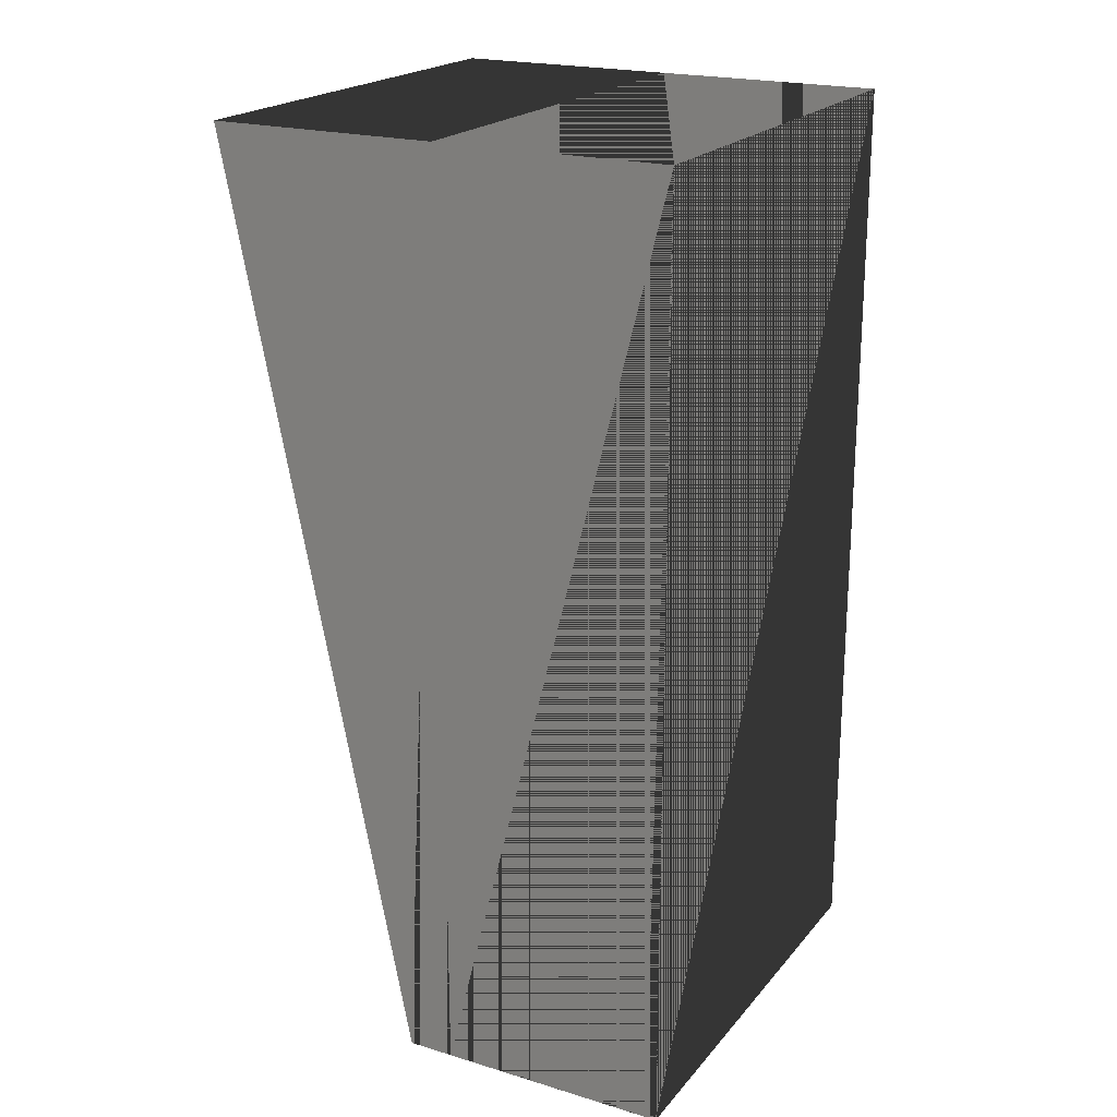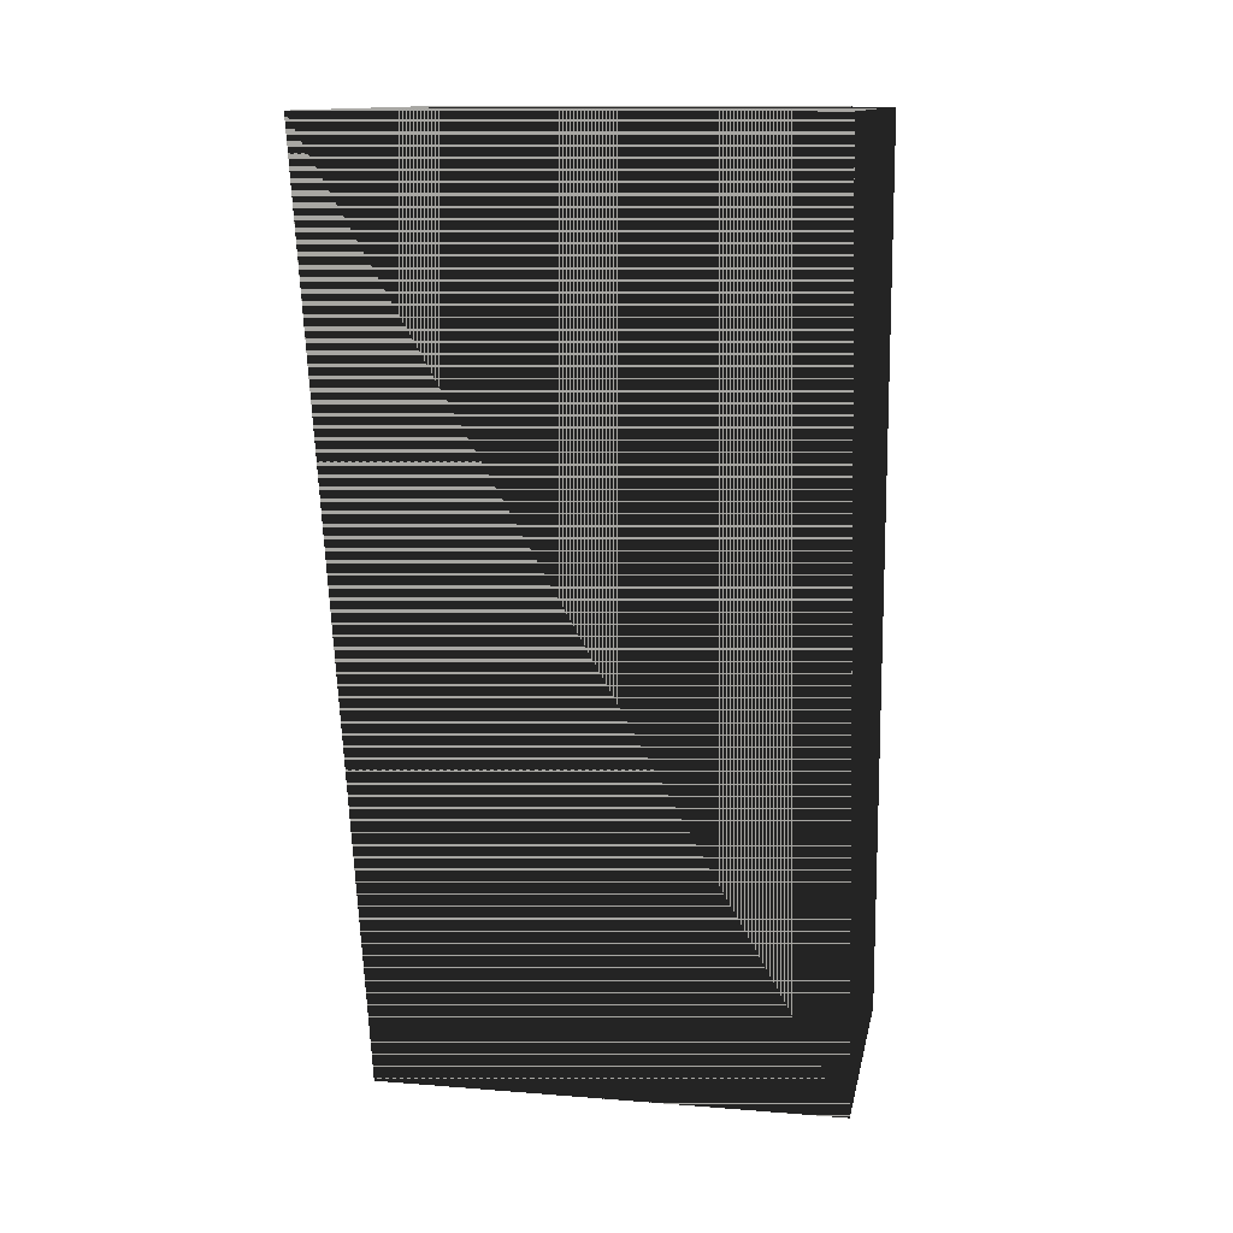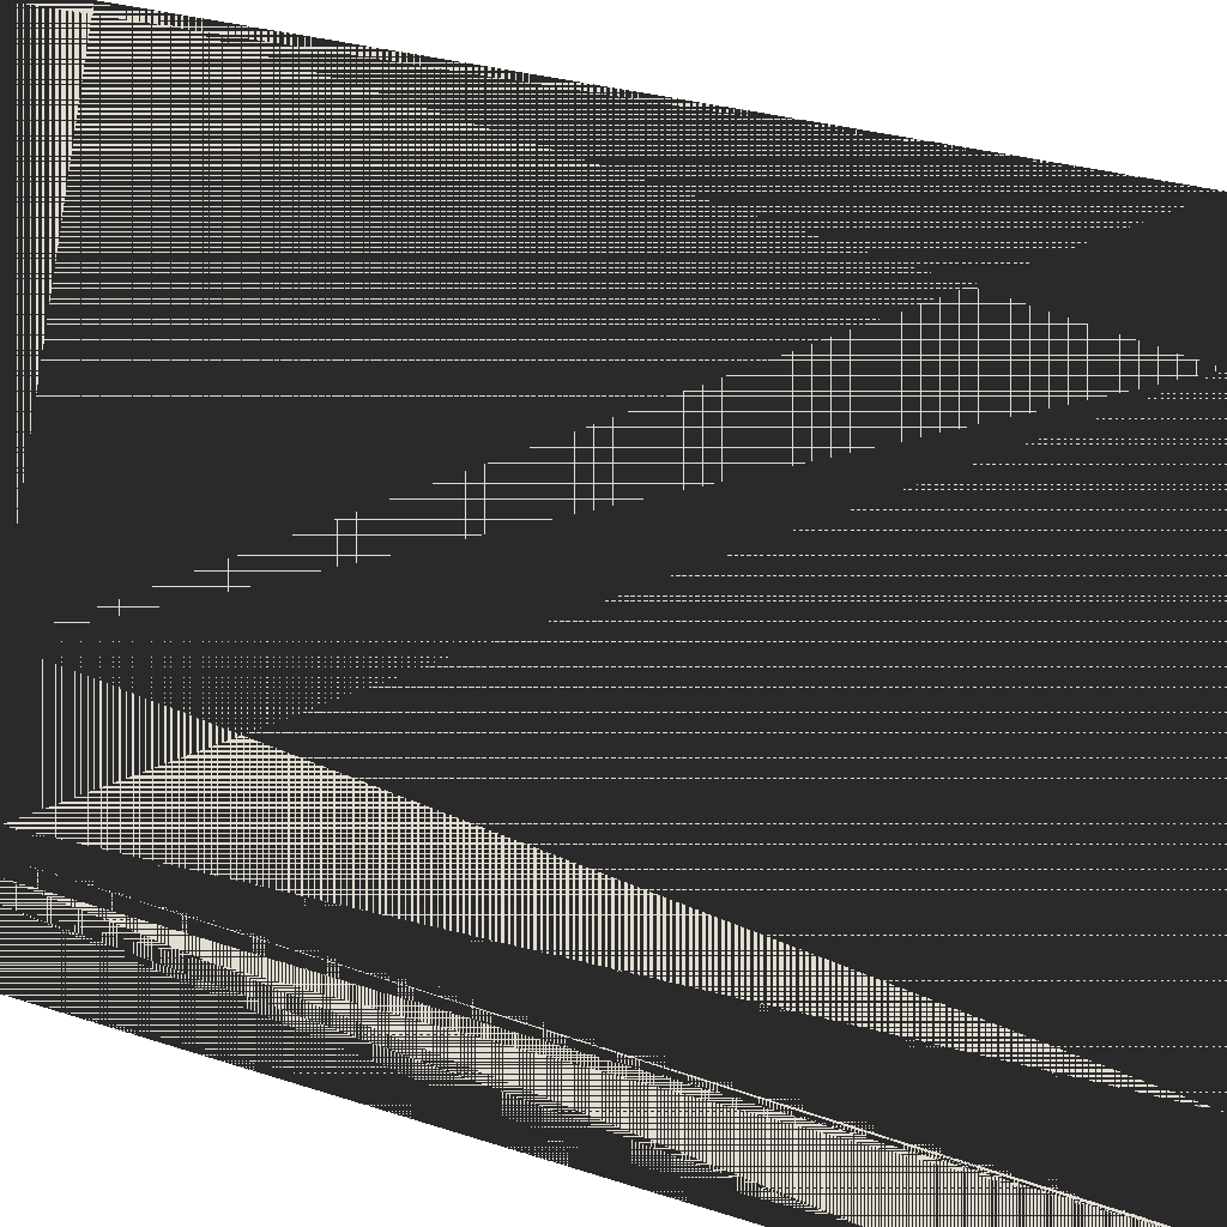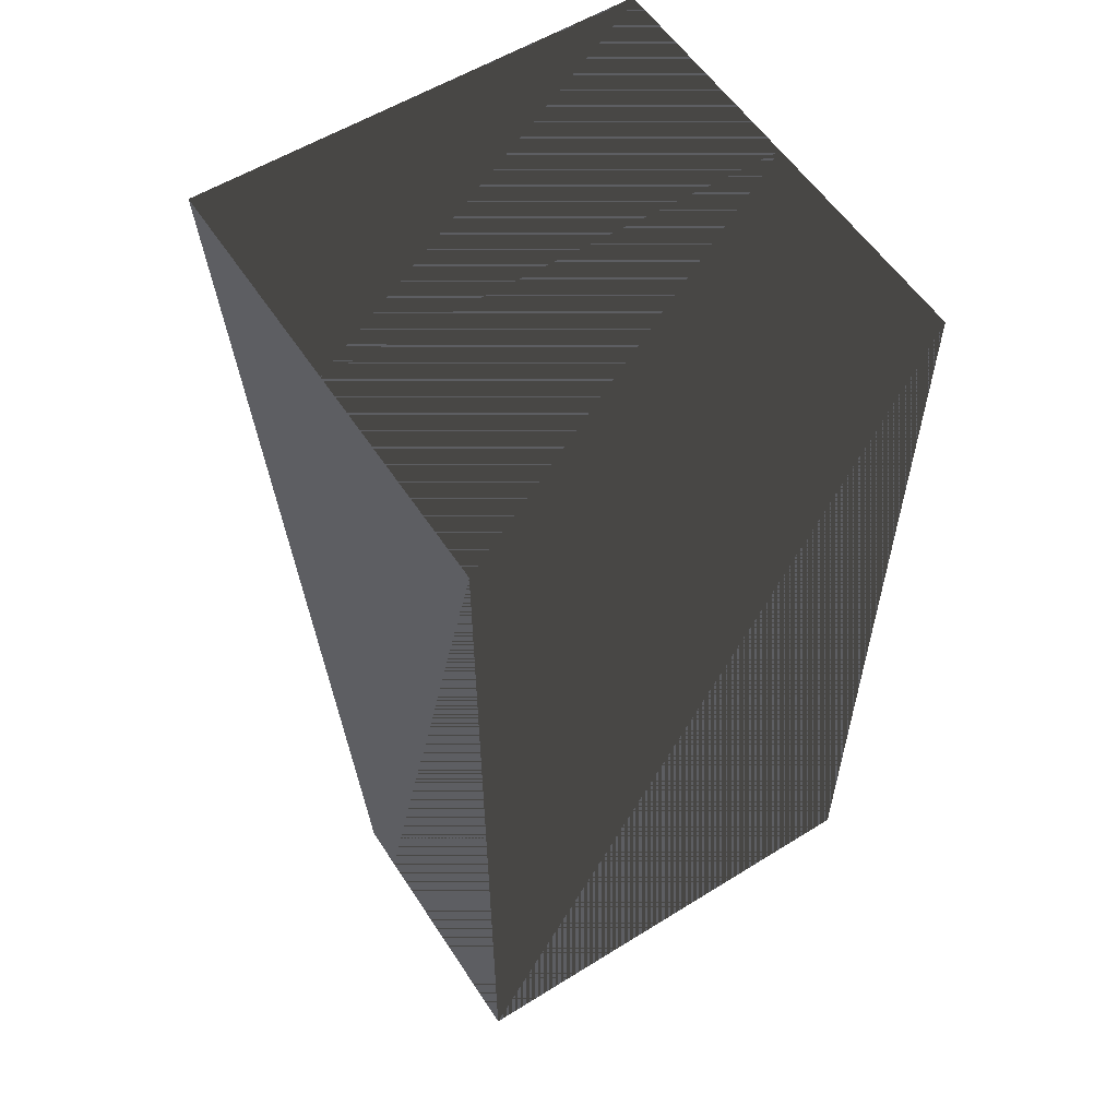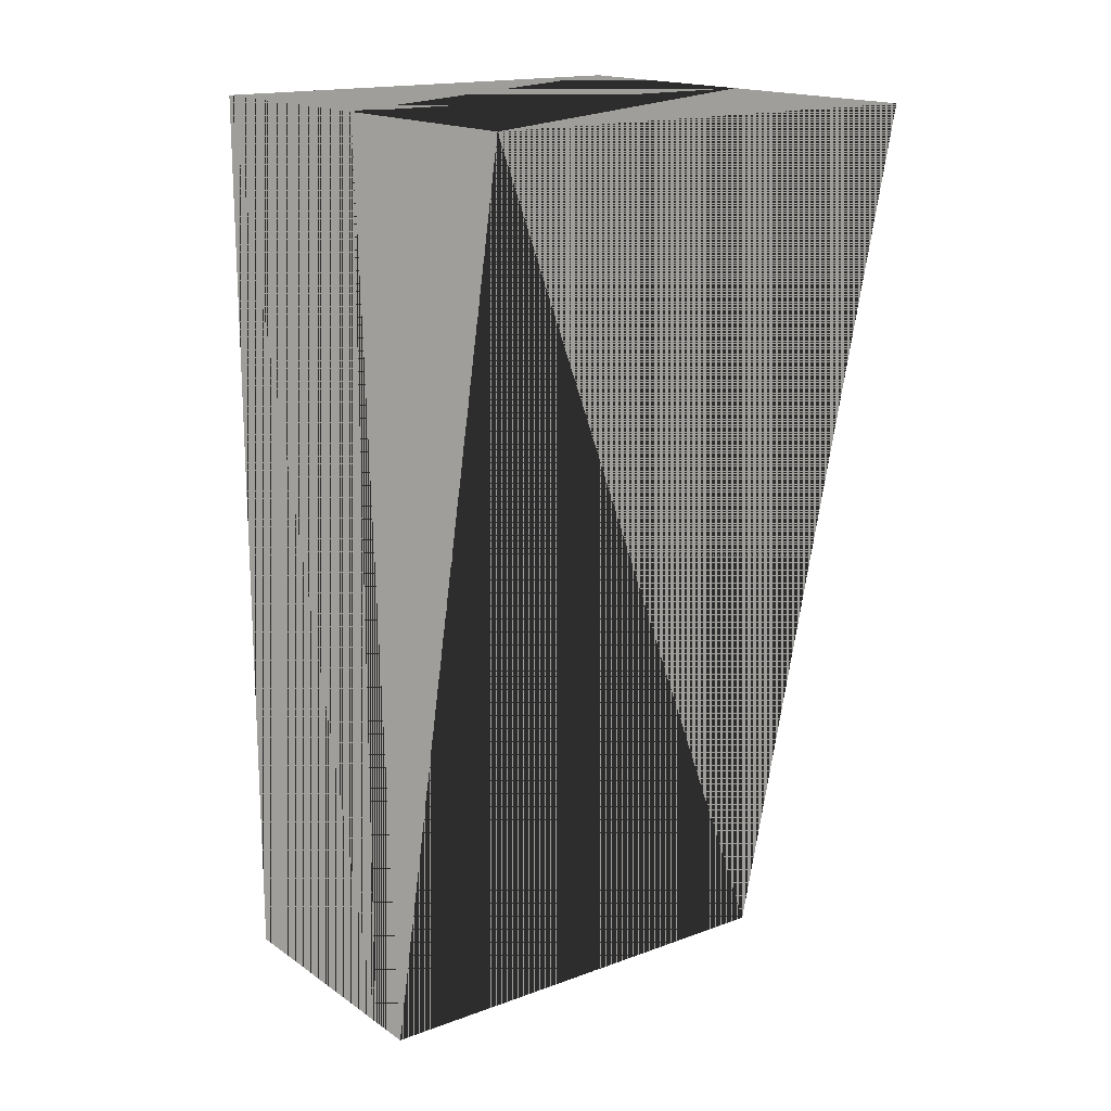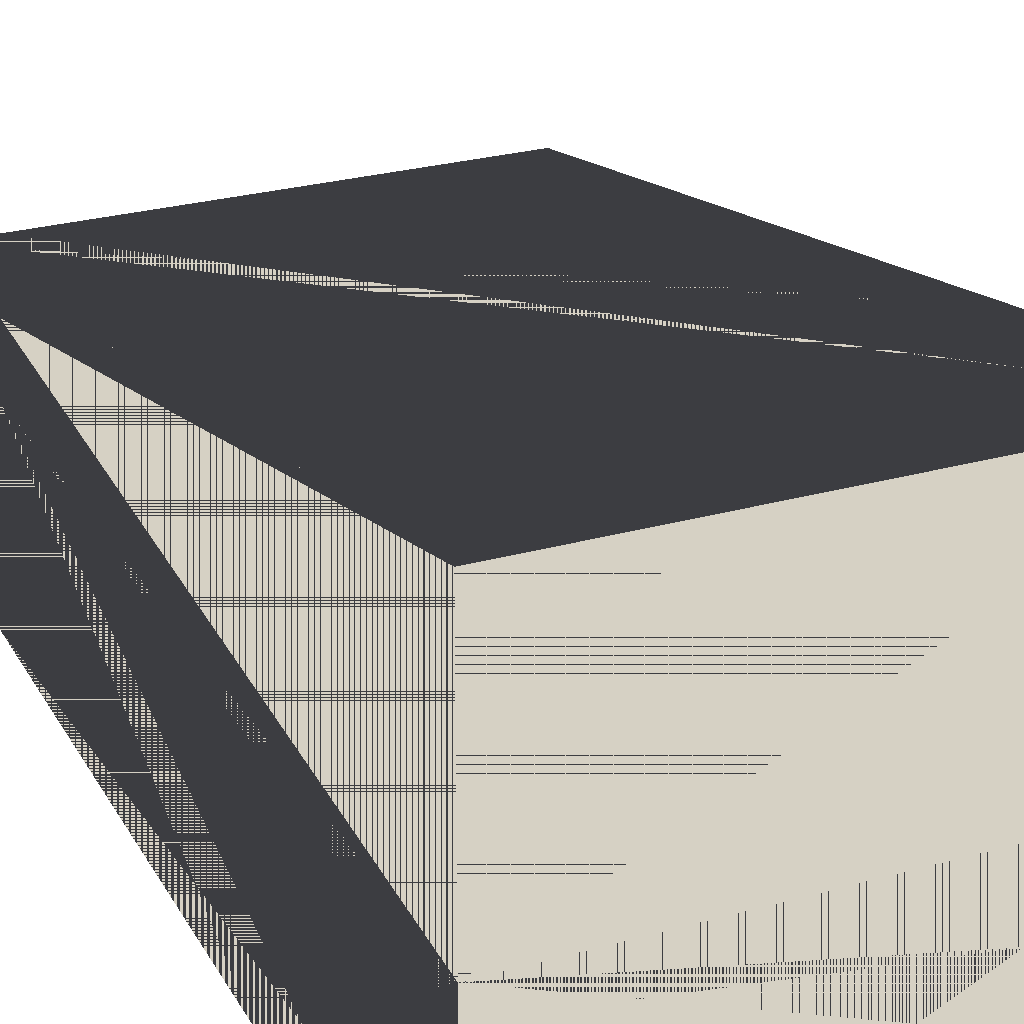
<metadata>
{"format":"obj","ext":"obj","renderer":"f3d","projection":"perspective","resolution":1024,"background":"white","views":[{"elev":21.0,"azim":118.3,"up":"+Y"},{"elev":12.7,"azim":10.6,"up":"+Y"},{"elev":67.6,"azim":107.3,"up":"+Z"},{"elev":56.8,"azim":147.1,"up":"+Y"},{"elev":16.8,"azim":-36.6,"up":"+Y"},{"elev":26.7,"azim":156.4,"up":"+Z"}]}
</metadata>
<code>
v -2.5 -5 2.5
v 2.5 -5 0
v 2.5 -5 2.5
v -2.5 -5 0
v -2.5 5 0
v -2.5 5 2.5
v 2.5 5 0
v 2.5 5 2.5
v 0.1575 -2.158 2.5
v 0.1575 -1.843 2.5
v -0.1575 -1.843 2.5
v -0.1575 -2.158 2.5
v -2.5 -5 3
v 2.5 -5 3
v -2.5 5 5
v 2.5 5 5
v -0.1575 -2.094 3.58
v -0.1575 -1.791 3.64
v 0.1575 -2.094 3.58
v 0.1575 -1.791 3.64
f 1 2 3
f 3 2 1
f 1 4 2
f 2 4 1
f 1 5 6
f 6 5 1
f 1 4 5
f 5 4 1
f 6 7 8
f 8 7 6
f 6 5 7
f 7 5 6
f 3 7 8
f 8 7 3
f 3 2 7
f 7 2 3
f 5 2 7
f 7 2 5
f 5 4 2
f 2 4 5
f 3 9 8
f 8 9 3
f 8 10 9
f 9 10 8
f 8 10 6
f 6 10 8
f 6 11 10
f 10 11 6
f 1 12 6
f 6 12 1
f 6 11 12
f 12 11 6
f 1 12 3
f 3 12 1
f 3 9 12
f 12 9 3
f 9 10 11 12
f 12 11 10 9
f 13 3 14
f 14 3 13
f 13 1 3
f 3 1 13
f 13 6 15
f 15 6 13
f 13 1 6
f 6 1 13
f 15 8 16
f 16 8 15
f 15 6 8
f 8 6 15
f 14 8 16
f 16 8 14
f 14 3 8
f 8 3 14
f 6 3 8
f 8 3 6
f 6 1 3
f 3 1 6
f 13 17 15
f 15 17 13
f 15 18 17
f 17 18 15
f 13 17 14
f 14 17 13
f 14 19 17
f 17 19 14
f 14 19 16
f 16 19 14
f 16 20 19
f 19 20 16
f 16 20 15
f 15 20 16
f 15 18 20
f 20 18 15
f 18 17 19 20
f 20 19 17 18
f 1 2 3
f 3 2 1
f 1 4 2
f 2 4 1
f 1 5 6
f 6 5 1
f 1 4 5
f 5 4 1
f 6 7 8
f 8 7 6
f 6 5 7
f 7 5 6
f 3 7 8
f 8 7 3
f 3 2 7
f 7 2 3
f 5 2 7
f 7 2 5
f 5 4 2
f 2 4 5
f 6 3 8
f 8 3 6
f 6 1 3
f 3 1 6
f 13 3 14
f 14 3 13
f 13 1 3
f 3 1 13
f 13 6 15
f 15 6 13
f 13 1 6
f 6 1 13
f 15 8 16
f 16 8 15
f 15 6 8
f 8 6 15
f 14 8 16
f 16 8 14
f 14 3 8
f 8 3 14
f 6 3 8
f 8 3 6
f 6 1 3
f 3 1 6
f 15 14 16
f 16 14 15
f 15 13 14
f 14 13 15

</code>
